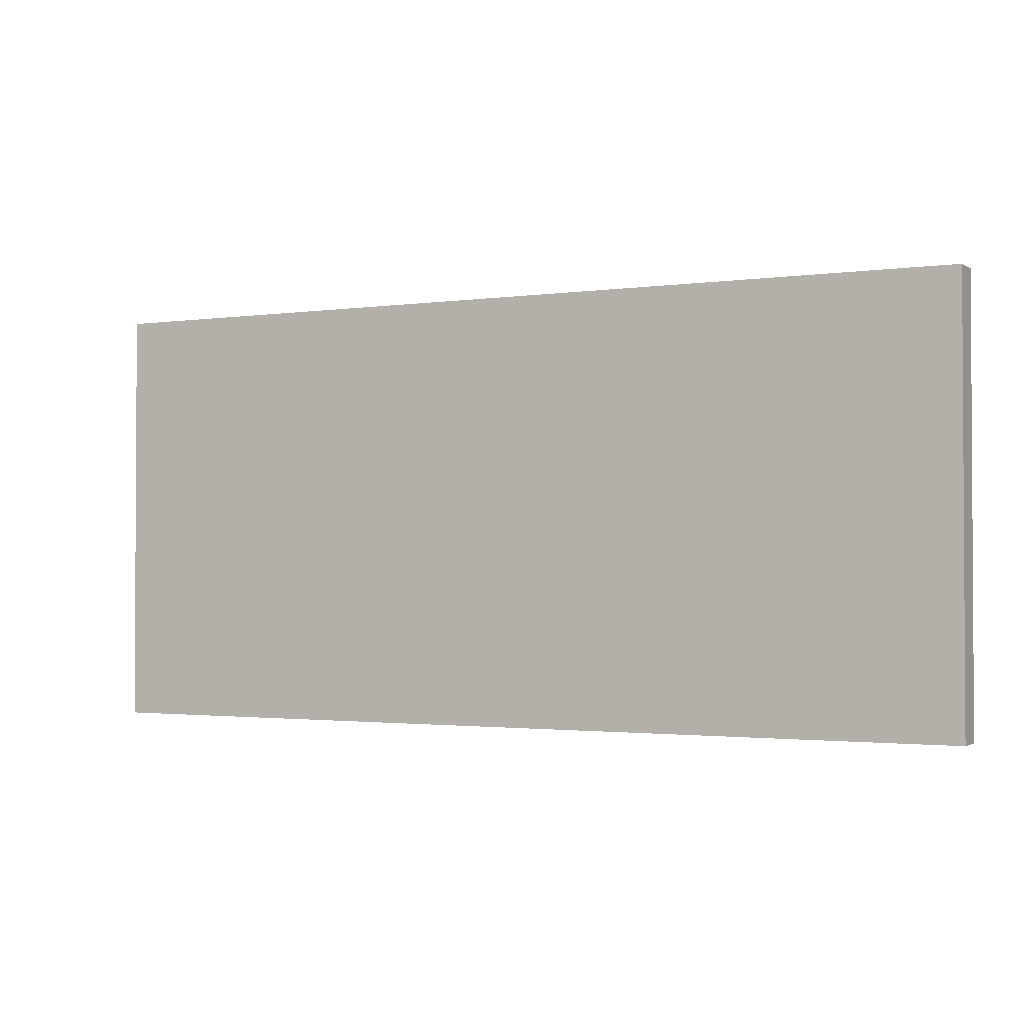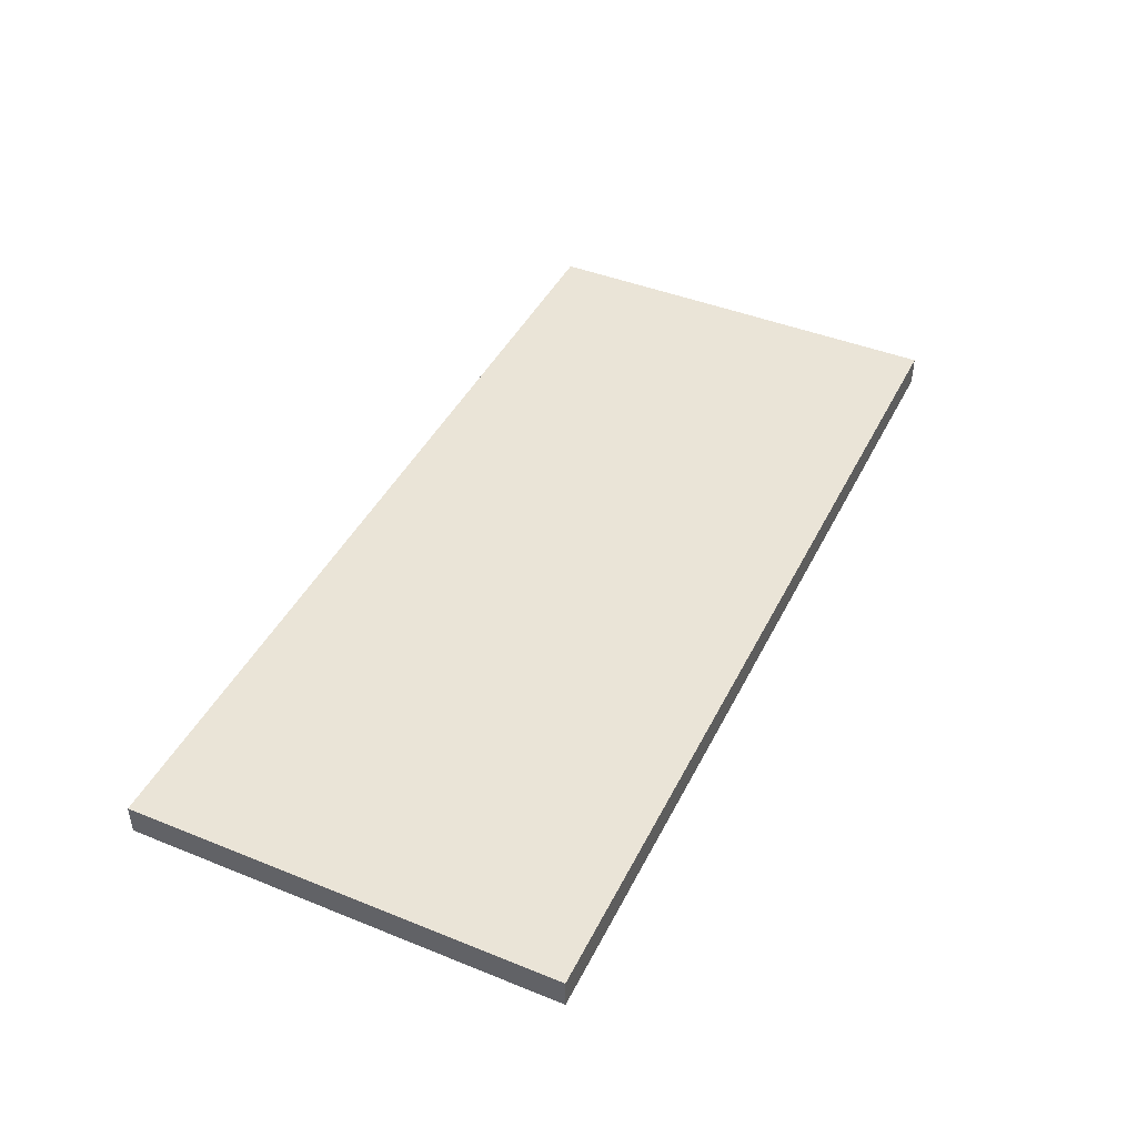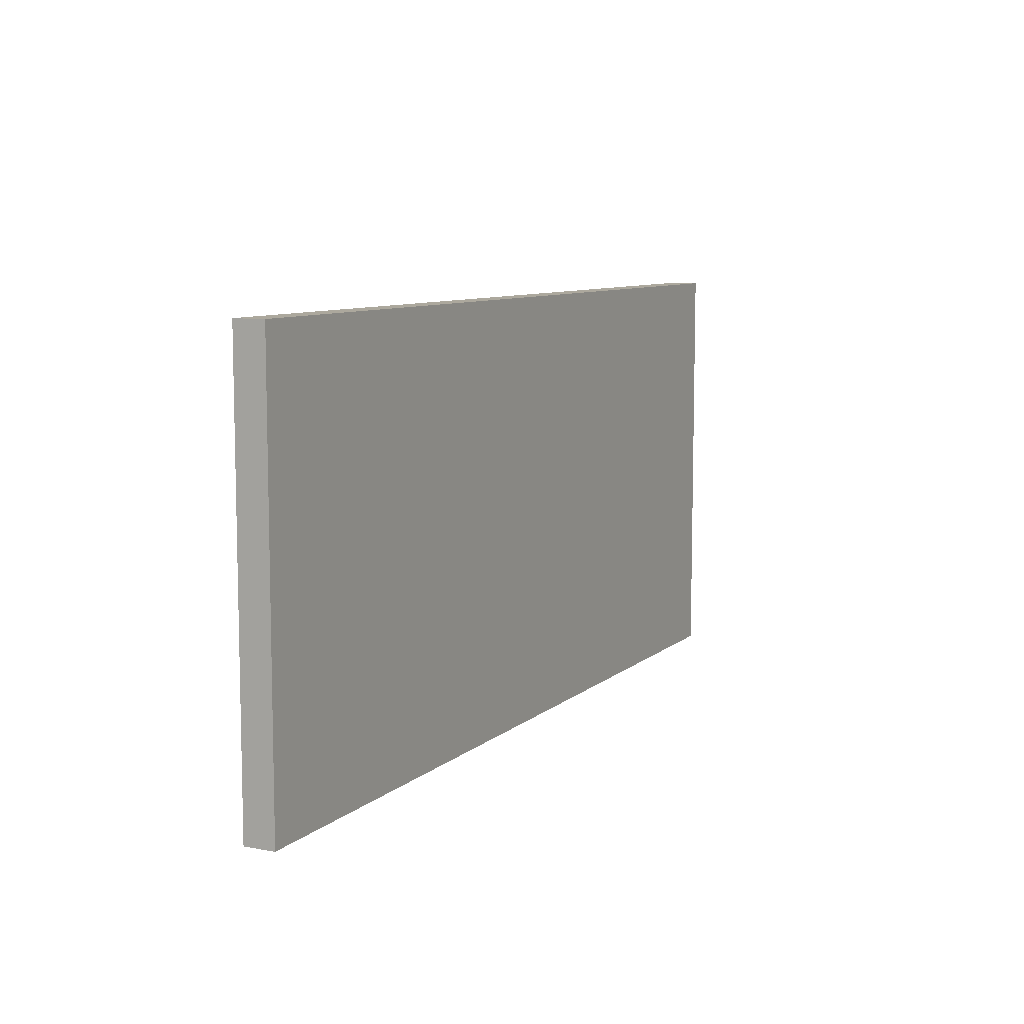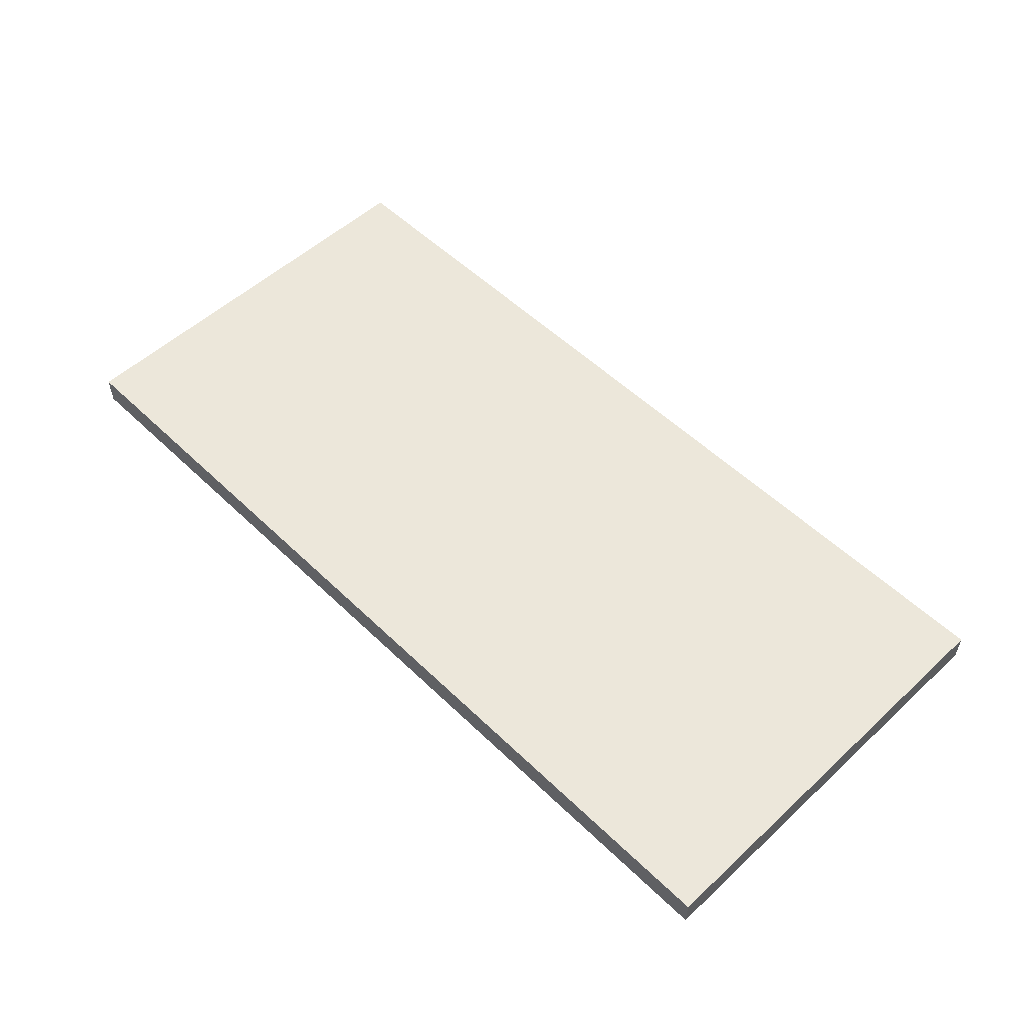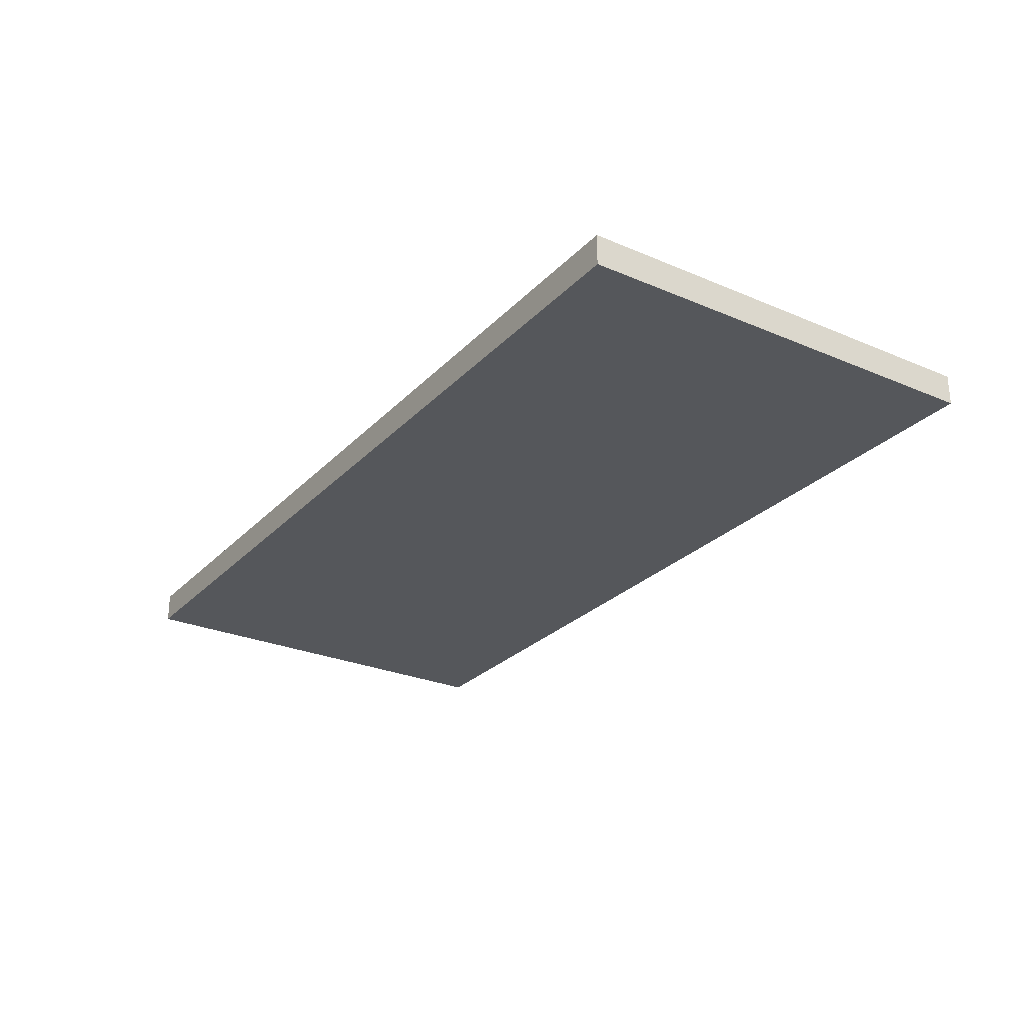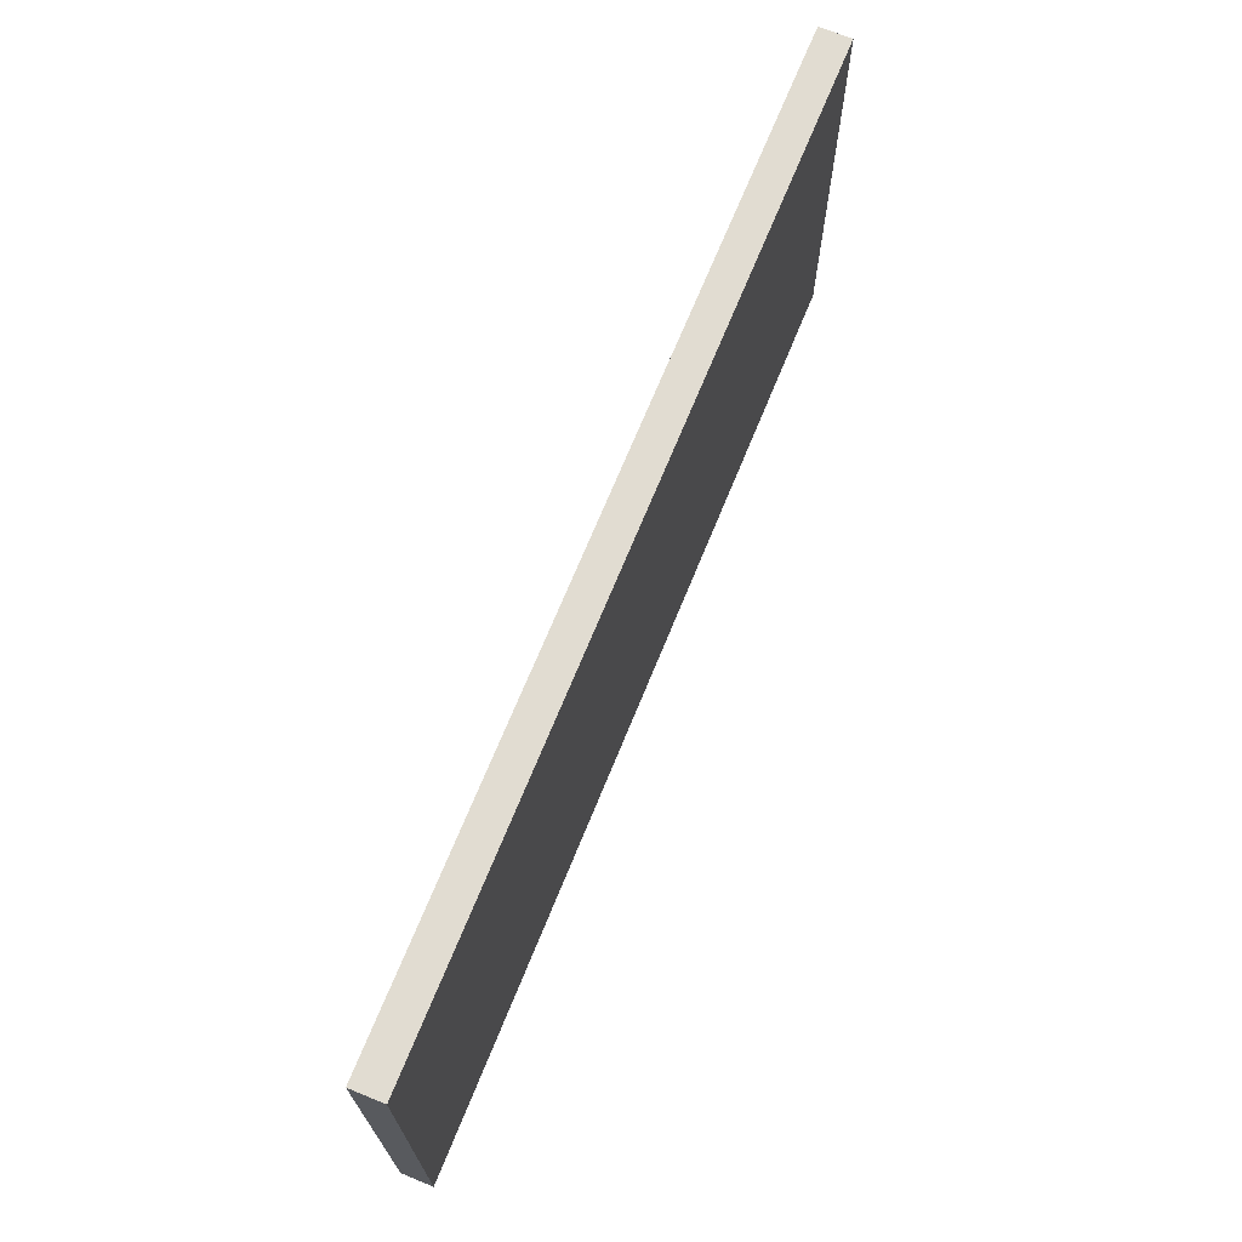
<metadata>
{"format":"obj","ext":"obj","renderer":"f3d","projection":"perspective","resolution":1024,"background":"white","views":[{"elev":-1.8,"azim":-152.7,"up":"+Y"},{"elev":43.7,"azim":-64.7,"up":"+Z"},{"elev":8.6,"azim":-63.5,"up":"+Y"},{"elev":53.9,"azim":-134.4,"up":"+Z"},{"elev":-27.0,"azim":56.6,"up":"+Z"},{"elev":69.3,"azim":112.1,"up":"+Y"}]}
</metadata>
<code>
v -12.5 0.5 3.5 1 1 1
v 2.5 0.5 3.5 1 1 1
v 2.5 0.5 4 1 1 1
v -12.5 0.5 4 1 1 1
v 2.5 7.5 3.5 1 1 1
v -12.5 7.5 3.5 1 1 1
v -12.5 7.5 4 1 1 1
v 2.5 7.5 4 1 1 1
v 2.5 7.5 4 1 1 1
v -12.5 7.5 4 1 1 1
v -12.5 0.5 4 1 1 1
v 2.5 0.5 4 1 1 1
v -12.5 7.5 3.5 1 1 1
v 2.5 7.5 3.5 1 1 1
v 2.5 0.5 3.5 1 1 1
v -12.5 0.5 3.5 1 1 1
v 2.5 7.5 3.5 1 1 1
v 2.5 7.5 4 1 1 1
v 2.5 0.5 4 1 1 1
v 2.5 0.5 3.5 1 1 1
v -12.5 7.5 4 1 1 1
v -12.5 7.5 3.5 1 1 1
v -12.5 0.5 3.5 1 1 1
v -12.5 0.5 4 1 1 1
g Element #2
f 1 2 4
f 2 3 4
f 5 6 8
f 6 7 8
f 9 10 12
f 10 11 12
f 13 14 16
f 14 15 16
f 17 18 20
f 18 19 20
f 21 22 24
f 22 23 24

</code>
